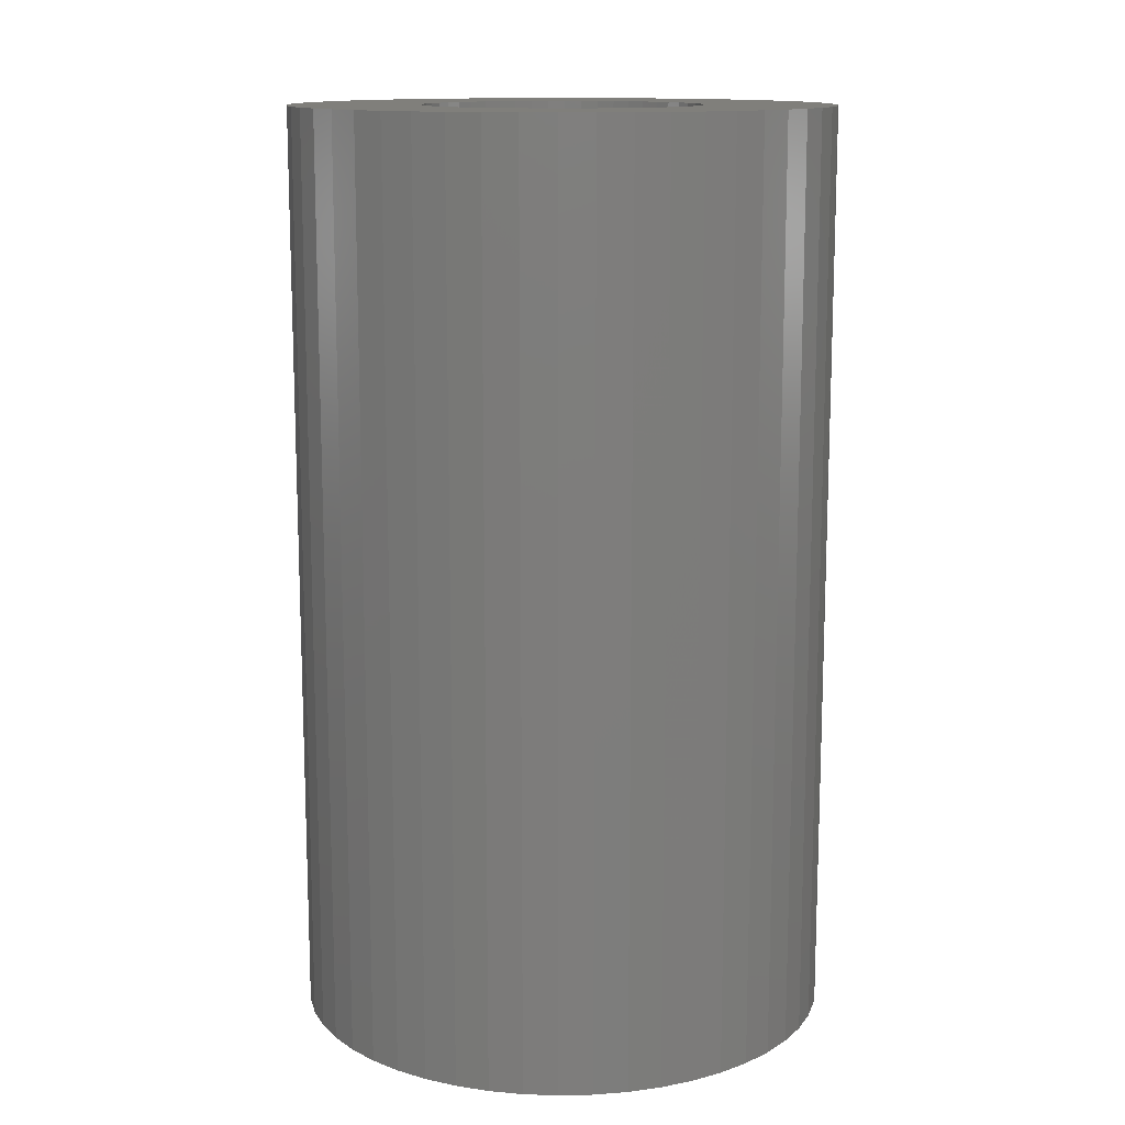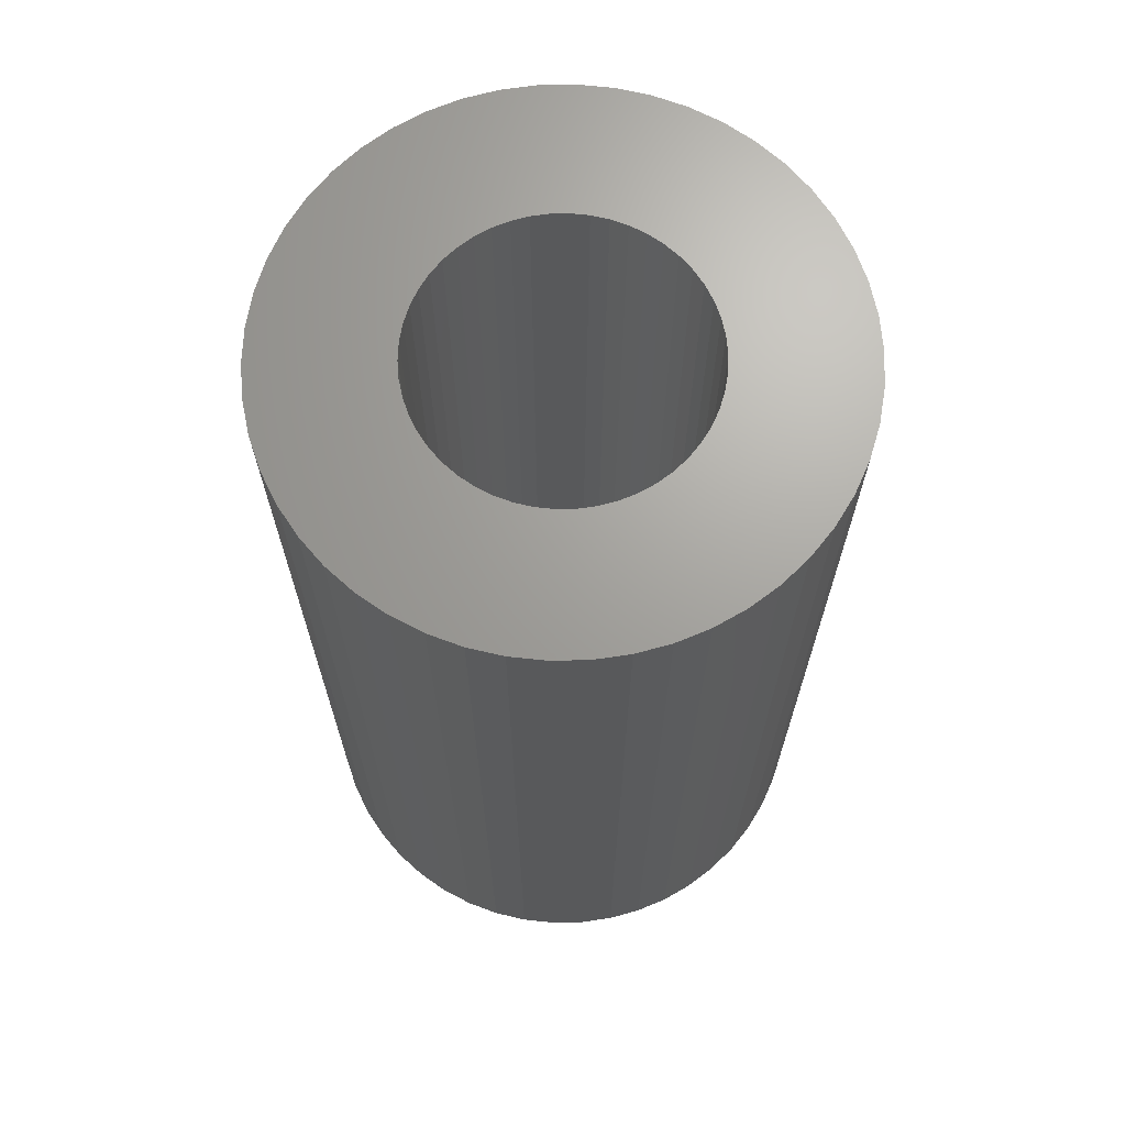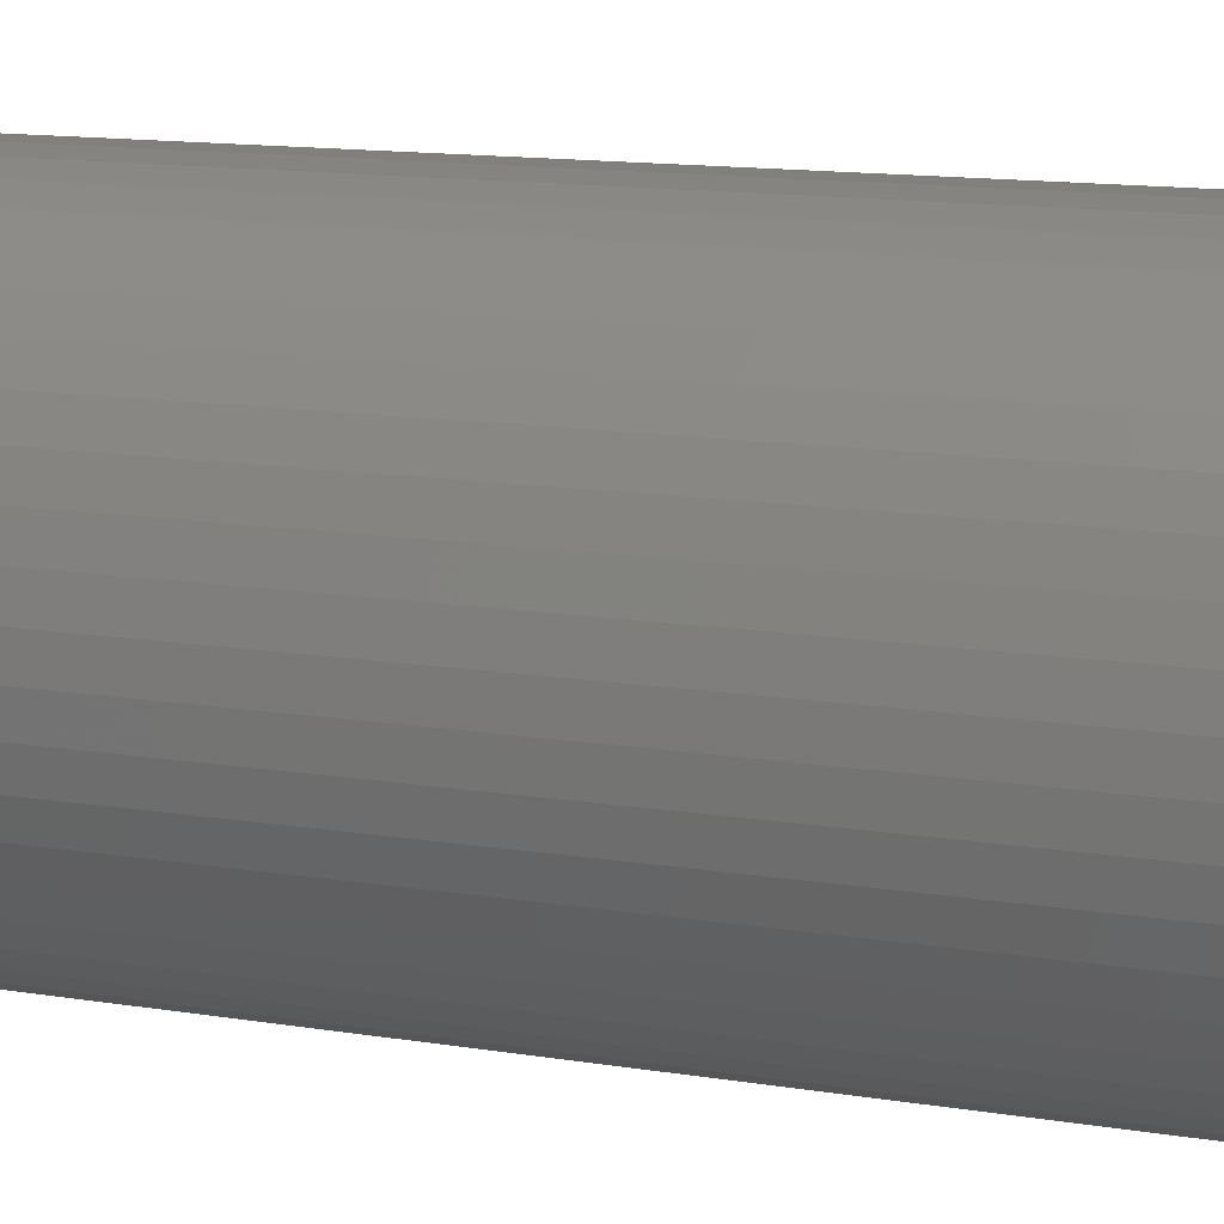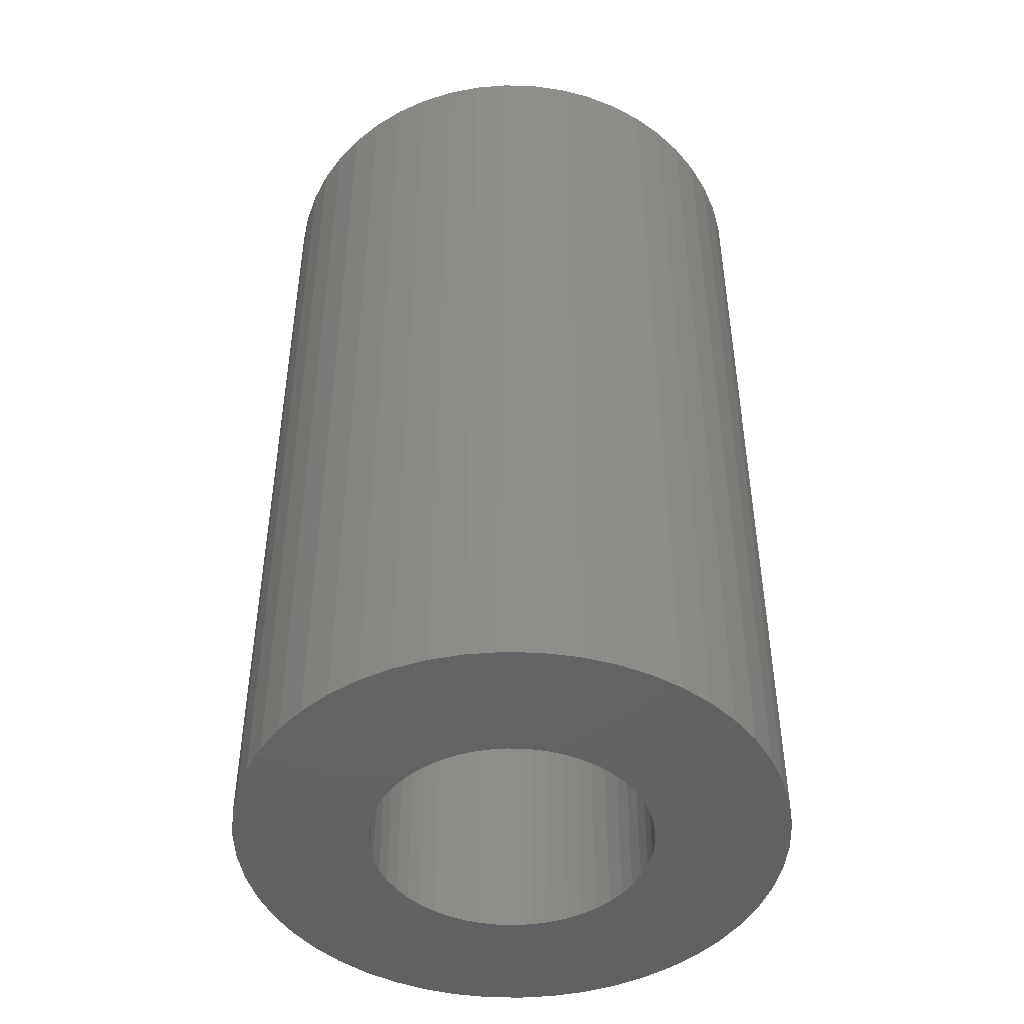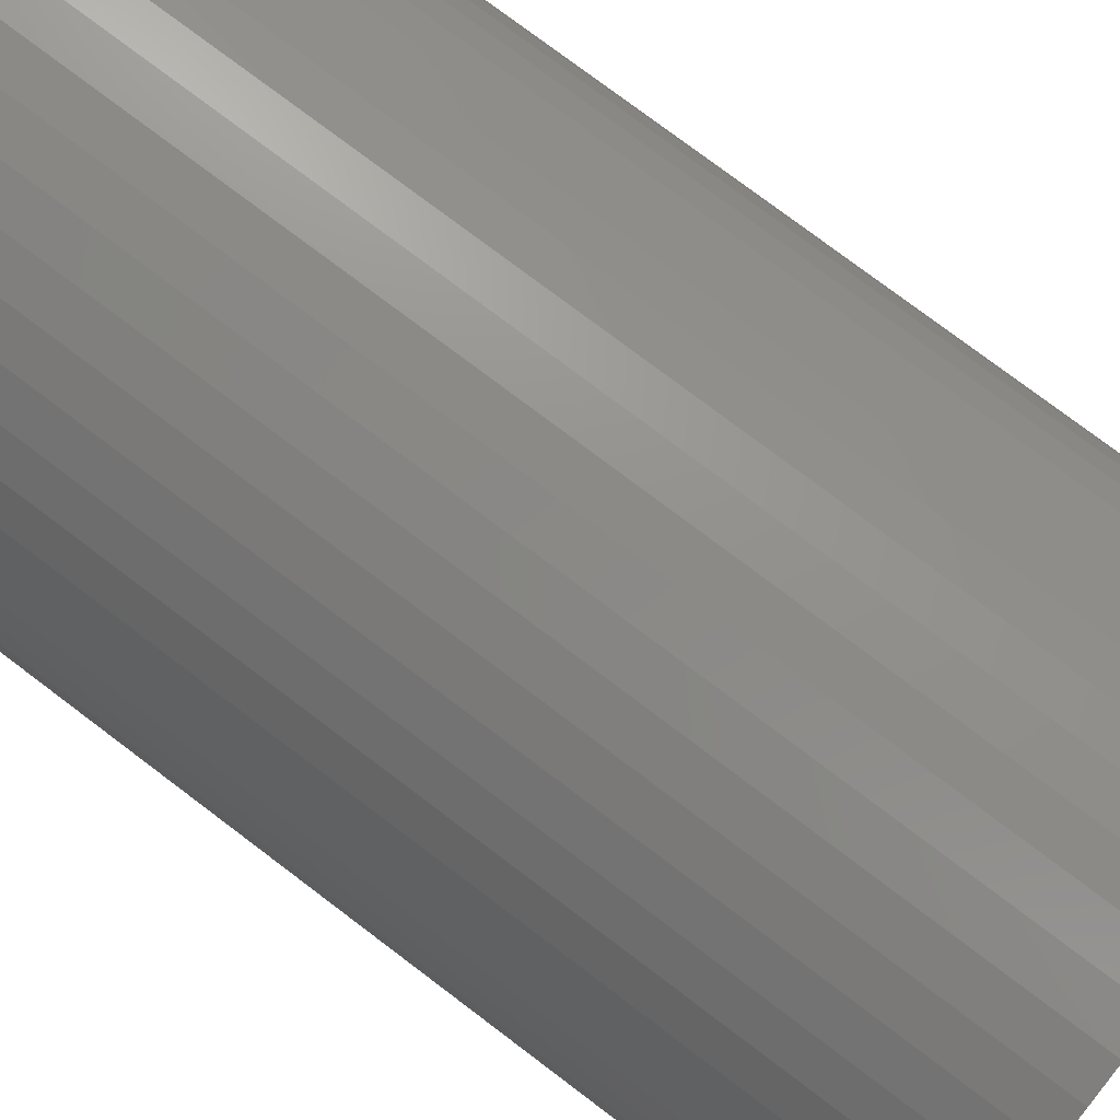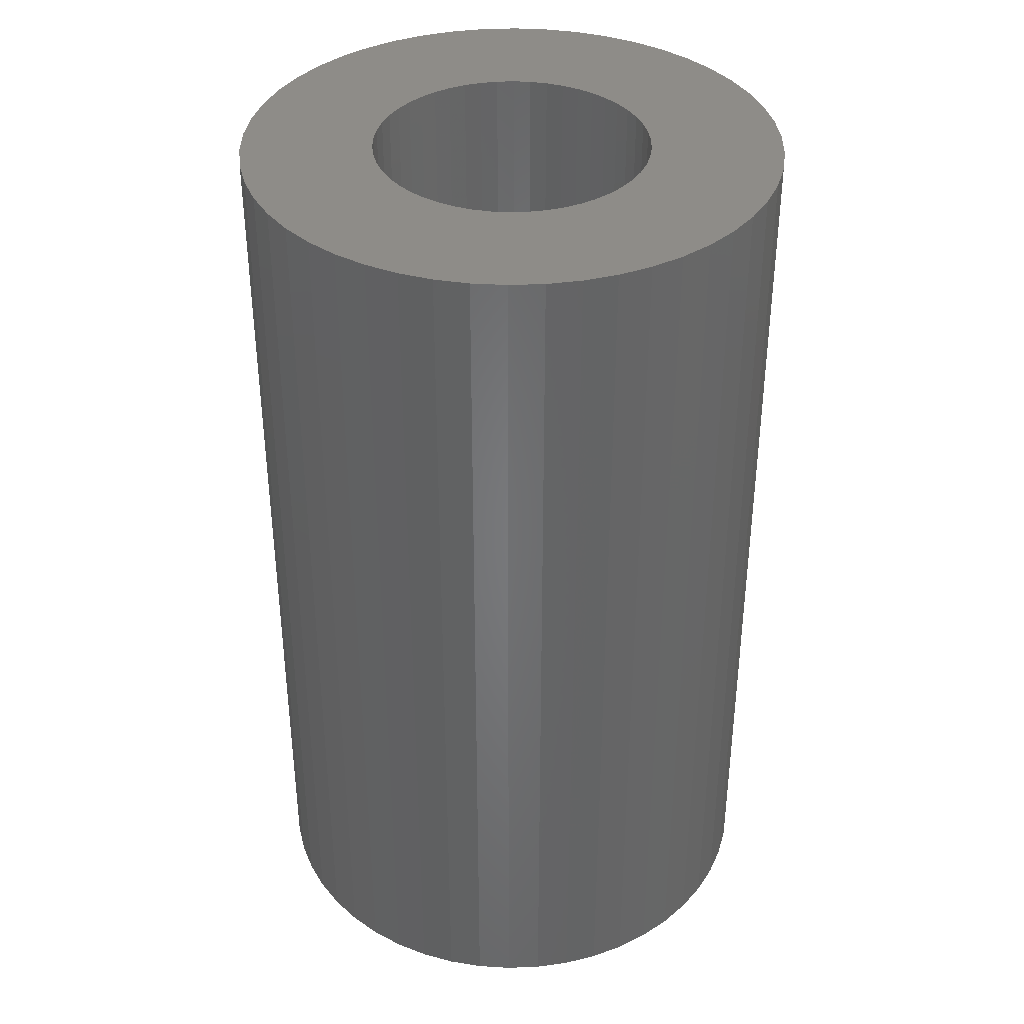
<metadata>
{"format":"stl","ext":"stl","renderer":"f3d","projection":"perspective","resolution":1024,"background":"white","views":[{"elev":13.0,"azim":105.3,"up":"+Z"},{"elev":68.1,"azim":-145.1,"up":"+Z"},{"elev":14.3,"azim":109.0,"up":"+Y"},{"elev":-46.5,"azim":-138.7,"up":"+Z"},{"elev":78.0,"azim":-53.0,"up":"+Y"},{"elev":37.6,"azim":98.0,"up":"+Z"}]}
</metadata>
<code>
# stl→obj: 200 verts, 400 faces
v 3.5 0 6
v 3.472 0.4387 -6
v 3.472 0.4387 6
v 3.5 0 -6
v -3.5 0 -6
v -3.472 0.4387 6
v -3.472 0.4387 -6
v -3.5 0 6
v 0.2198 3.493 -6
v -0.2198 3.493 6
v 0.2198 3.493 6
v -0.2198 3.493 -6
v -0.2198 -3.493 -6
v 0.2198 -3.493 6
v -0.2198 -3.493 6
v 0.2198 -3.493 -6
v 2.551 2.396 -6
v 2.231 2.697 6
v 2.551 2.396 6
v 2.231 2.697 -6
v -2.231 2.697 -6
v -2.551 2.396 6
v -2.231 2.697 6
v -2.551 2.396 -6
v -1.082 3.329 -6
v -1.49 3.167 6
v -1.082 3.329 6
v -1.49 3.167 -6
v 3.254 1.288 6
v 3.067 1.686 -6
v 3.067 1.686 6
v 3.254 1.288 -6
v 3.39 0.8704 -6
v 3.39 0.8704 6
v 2.832 2.057 -6
v 2.832 2.057 6
v 1.49 3.167 -6
v 1.082 3.329 6
v 1.49 3.167 6
v 1.082 3.329 -6
v 1.875 2.955 -6
v 1.875 2.955 6
v -3.254 1.288 -6
v -3.067 1.686 6
v -3.067 1.686 -6
v -3.254 1.288 6
v -2.832 2.057 -6
v -2.832 2.057 6
v -3.39 0.8704 -6
v -3.39 0.8704 6
v -0.6558 3.438 -6
v -0.6558 3.438 6
v 0.6558 -3.438 6
v 0.6558 -3.438 -6
v 0.6558 3.438 6
v 0.6558 3.438 -6
v 1.8 0 6
v 1.786 0.2256 6
v 3.472 -0.4387 6
v 1.743 0.4476 6
v 1.786 -0.2256 6
v 1.674 0.6626 6
v 3.39 -0.8704 6
v 1.577 0.8672 6
v 1.743 -0.4476 6
v 1.456 1.058 6
v 3.254 -1.288 6
v 1.312 1.232 6
v 1.674 -0.6626 6
v 1.147 1.387 6
v 3.067 -1.686 6
v 1.577 -0.8672 6
v 0.9645 1.52 6
v 0.7664 1.629 6
v 0.5562 1.712 6
v 0.3373 1.768 6
v 0.113 1.796 6
v -0.113 1.796 6
v -0.3373 1.768 6
v -0.5562 1.712 6
v -0.7664 1.629 6
v -0.9645 1.52 6
v -1.875 2.955 6
v -1.147 1.387 6
v -1.312 1.232 6
v -1.456 1.058 6
v -1.577 0.8672 6
v 2.832 -2.057 6
v 1.456 -1.058 6
v 2.551 -2.396 6
v 1.312 -1.232 6
v 2.231 -2.697 6
v 1.147 -1.387 6
v 1.875 -2.955 6
v 0.9645 -1.52 6
v 1.49 -3.167 6
v 0.7664 -1.629 6
v 1.082 -3.329 6
v 0.5562 -1.712 6
v 0.3373 -1.768 6
v 0.113 -1.796 6
v -0.113 -1.796 6
v -0.3373 -1.768 6
v -0.6558 -3.438 6
v -0.5562 -1.712 6
v -1.082 -3.329 6
v -0.7664 -1.629 6
v -1.49 -3.167 6
v -0.9645 -1.52 6
v -1.875 -2.955 6
v -1.147 -1.387 6
v -2.231 -2.697 6
v -1.312 -1.232 6
v -2.551 -2.396 6
v -1.456 -1.058 6
v -2.832 -2.057 6
v -1.577 -0.8672 6
v -3.067 -1.686 6
v -1.674 -0.6626 6
v -3.254 -1.288 6
v -1.743 -0.4476 6
v -3.39 -0.8704 6
v -1.786 -0.2256 6
v -3.472 -0.4387 6
v -1.8 0 6
v -1.674 0.6626 6
v -1.743 0.4476 6
v -1.786 0.2256 6
v -1.875 2.955 -6
v 3.472 -0.4387 -6
v 2.832 -2.057 -6
v 2.551 -2.396 -6
v 3.39 -0.8704 -6
v 3.254 -1.288 -6
v 1.8 0 -6
v 1.786 -0.2256 -6
v 1.743 -0.4476 -6
v 1.786 0.2256 -6
v 1.674 -0.6626 -6
v 3.067 -1.686 -6
v 1.577 -0.8672 -6
v 1.743 0.4476 -6
v 1.456 -1.058 -6
v 1.312 -1.232 -6
v 2.231 -2.697 -6
v 1.674 0.6626 -6
v 1.147 -1.387 -6
v 1.875 -2.955 -6
v 1.577 0.8672 -6
v 0.9645 -1.52 -6
v 1.49 -3.167 -6
v 0.7664 -1.629 -6
v 1.082 -3.329 -6
v 0.5562 -1.712 -6
v 0.3373 -1.768 -6
v 0.113 -1.796 -6
v -0.113 -1.796 -6
v -0.3373 -1.768 -6
v -0.6558 -3.438 -6
v -0.5562 -1.712 -6
v -1.082 -3.329 -6
v -0.7664 -1.629 -6
v -1.49 -3.167 -6
v -0.9645 -1.52 -6
v -1.875 -2.955 -6
v -1.147 -1.387 -6
v -2.231 -2.697 -6
v -1.312 -1.232 -6
v -2.551 -2.396 -6
v -1.456 -1.058 -6
v -2.832 -2.057 -6
v -3.067 -1.686 -6
v -1.577 -0.8672 -6
v 1.456 1.058 -6
v 1.312 1.232 -6
v 1.147 1.387 -6
v 0.9645 1.52 -6
v 0.7664 1.629 -6
v 0.5562 1.712 -6
v 0.3373 1.768 -6
v 0.113 1.796 -6
v -0.113 1.796 -6
v -0.3373 1.768 -6
v -0.5562 1.712 -6
v -0.7664 1.629 -6
v -0.9645 1.52 -6
v -1.147 1.387 -6
v -1.312 1.232 -6
v -1.456 1.058 -6
v -1.577 0.8672 -6
v -1.674 0.6626 -6
v -1.743 0.4476 -6
v -1.786 0.2256 -6
v -1.8 0 -6
v -1.674 -0.6626 -6
v -3.254 -1.288 -6
v -1.743 -0.4476 -6
v -3.39 -0.8704 -6
v -1.786 -0.2256 -6
v -3.472 -0.4387 -6
f 1 2 3
f 2 1 4
f 5 6 7
f 6 5 8
f 9 10 11
f 10 9 12
f 13 14 15
f 14 13 16
f 17 18 19
f 18 17 20
f 21 22 23
f 22 21 24
f 25 26 27
f 26 25 28
f 29 30 31
f 30 29 32
f 3 33 34
f 33 3 2
f 31 35 36
f 35 31 30
f 37 38 39
f 38 37 40
f 41 39 42
f 39 41 37
f 43 44 45
f 44 43 46
f 47 22 24
f 22 47 48
f 49 46 43
f 46 49 50
f 51 27 52
f 27 51 25
f 16 53 14
f 53 16 54
f 34 32 29
f 32 34 33
f 36 17 19
f 17 36 35
f 40 55 38
f 55 40 56
f 56 11 55
f 11 56 9
f 20 42 18
f 42 20 41
f 45 48 47
f 48 45 44
f 7 50 49
f 50 7 6
f 57 1 3
f 58 3 34
f 1 57 59
f 60 34 29
f 61 59 57
f 62 29 31
f 59 61 63
f 64 31 36
f 65 63 61
f 66 36 19
f 63 65 67
f 68 19 18
f 69 67 65
f 70 18 42
f 67 69 71
f 72 71 69
f 3 58 57
f 34 60 58
f 29 62 60
f 31 64 62
f 73 42 39
f 36 66 64
f 19 68 66
f 18 70 68
f 74 39 38
f 42 73 70
f 39 74 73
f 75 38 55
f 38 75 74
f 55 76 75
f 11 76 55
f 11 77 76
f 11 78 77
f 10 78 11
f 10 79 78
f 52 79 10
f 79 52 80
f 27 80 52
f 80 27 81
f 26 81 27
f 81 26 82
f 83 82 26
f 82 83 84
f 23 84 83
f 84 23 85
f 22 85 23
f 85 22 86
f 48 86 22
f 44 87 48
f 86 48 87
f 71 72 88
f 89 88 72
f 88 89 90
f 91 90 89
f 90 91 92
f 93 92 91
f 92 93 94
f 95 94 93
f 94 95 96
f 97 96 95
f 96 97 98
f 99 98 97
f 98 99 53
f 100 53 99
f 100 14 53
f 101 14 100
f 102 14 101
f 102 15 14
f 103 15 102
f 104 103 105
f 103 104 15
f 106 105 107
f 108 107 109
f 105 106 104
f 110 109 111
f 112 111 113
f 114 113 115
f 107 108 106
f 116 115 117
f 118 117 119
f 120 119 121
f 122 121 123
f 109 110 108
f 124 123 125
f 87 44 126
f 46 126 44
f 111 112 110
f 126 46 127
f 113 114 112
f 50 127 46
f 115 116 114
f 127 50 128
f 117 118 116
f 6 128 50
f 119 120 118
f 128 6 125
f 121 122 120
f 8 125 6
f 123 124 122
f 125 8 124
f 28 83 26
f 83 28 129
f 129 23 83
f 23 129 21
f 12 52 10
f 52 12 51
f 59 4 1
f 4 59 130
f 90 131 88
f 131 90 132
f 67 133 63
f 133 67 134
f 63 130 59
f 130 63 133
f 135 4 130
f 136 130 133
f 4 135 2
f 137 133 134
f 138 2 135
f 139 134 140
f 2 138 33
f 141 140 131
f 142 33 138
f 143 131 132
f 33 142 32
f 144 132 145
f 146 32 142
f 147 145 148
f 32 146 30
f 149 30 146
f 130 136 135
f 133 137 136
f 134 139 137
f 140 141 139
f 150 148 151
f 131 143 141
f 132 144 143
f 145 147 144
f 152 151 153
f 148 150 147
f 151 152 150
f 154 153 54
f 153 154 152
f 54 155 154
f 16 155 54
f 16 156 155
f 16 157 156
f 13 157 16
f 13 158 157
f 159 158 13
f 158 159 160
f 161 160 159
f 160 161 162
f 163 162 161
f 162 163 164
f 165 164 163
f 164 165 166
f 167 166 165
f 166 167 168
f 169 168 167
f 168 169 170
f 171 170 169
f 172 173 171
f 170 171 173
f 30 149 35
f 174 35 149
f 35 174 17
f 175 17 174
f 17 175 20
f 176 20 175
f 20 176 41
f 177 41 176
f 41 177 37
f 178 37 177
f 37 178 40
f 179 40 178
f 40 179 56
f 180 56 179
f 180 9 56
f 181 9 180
f 182 9 181
f 182 12 9
f 183 12 182
f 51 183 184
f 183 51 12
f 25 184 185
f 28 185 186
f 184 25 51
f 129 186 187
f 21 187 188
f 24 188 189
f 185 28 25
f 47 189 190
f 45 190 191
f 43 191 192
f 49 192 193
f 186 129 28
f 7 193 194
f 173 172 195
f 196 195 172
f 187 21 129
f 195 196 197
f 188 24 21
f 198 197 196
f 189 47 24
f 197 198 199
f 190 45 47
f 200 199 198
f 191 43 45
f 199 200 194
f 192 49 43
f 5 194 200
f 193 7 49
f 194 5 7
f 151 94 96
f 94 151 148
f 145 90 92
f 90 145 132
f 88 140 71
f 140 88 131
f 196 122 198
f 122 196 120
f 153 96 98
f 96 153 151
f 54 98 53
f 98 54 153
f 71 134 67
f 134 71 140
f 159 15 104
f 15 159 13
f 163 106 108
f 106 163 161
f 161 104 106
f 104 161 159
f 169 116 171
f 116 169 114
f 169 112 114
f 112 169 167
f 172 120 196
f 120 172 118
f 198 124 200
f 124 198 122
f 200 8 5
f 8 200 124
f 148 92 94
f 92 148 145
f 171 118 172
f 118 171 116
f 165 108 110
f 108 165 163
f 167 110 112
f 110 167 165
f 135 58 138
f 58 135 57
f 125 193 128
f 193 125 194
f 182 77 78
f 77 182 181
f 156 102 101
f 102 156 157
f 176 68 70
f 68 176 175
f 188 84 85
f 84 188 187
f 185 80 81
f 80 185 184
f 146 64 149
f 64 146 62
f 138 60 142
f 60 138 58
f 179 74 75
f 74 179 178
f 180 75 76
f 75 180 179
f 177 70 73
f 70 177 176
f 126 190 87
f 190 126 191
f 127 191 126
f 191 127 192
f 184 79 80
f 79 184 183
f 155 101 100
f 101 155 156
f 152 99 97
f 99 152 154
f 142 62 146
f 62 142 60
f 174 68 175
f 68 174 66
f 149 66 174
f 66 149 64
f 181 76 77
f 76 181 180
f 178 73 74
f 73 178 177
f 87 189 86
f 189 87 190
f 86 188 85
f 188 86 189
f 128 192 127
f 192 128 193
f 186 81 82
f 81 186 185
f 187 82 84
f 82 187 186
f 183 78 79
f 78 183 182
f 150 97 95
f 97 150 152
f 144 93 91
f 93 144 147
f 137 61 136
f 61 137 65
f 117 195 119
f 195 117 173
f 141 69 139
f 69 141 72
f 144 89 143
f 89 144 91
f 136 57 135
f 57 136 61
f 158 105 103
f 105 158 160
f 113 170 115
f 170 113 168
f 119 197 121
f 197 119 195
f 154 100 99
f 100 154 155
f 147 95 93
f 95 147 150
f 139 65 137
f 65 139 69
f 143 72 141
f 72 143 89
f 157 103 102
f 103 157 158
f 164 111 109
f 111 164 166
f 166 113 111
f 113 166 168
f 121 199 123
f 199 121 197
f 123 194 125
f 194 123 199
f 160 107 105
f 107 160 162
f 162 109 107
f 109 162 164
f 115 173 117
f 173 115 170

</code>
